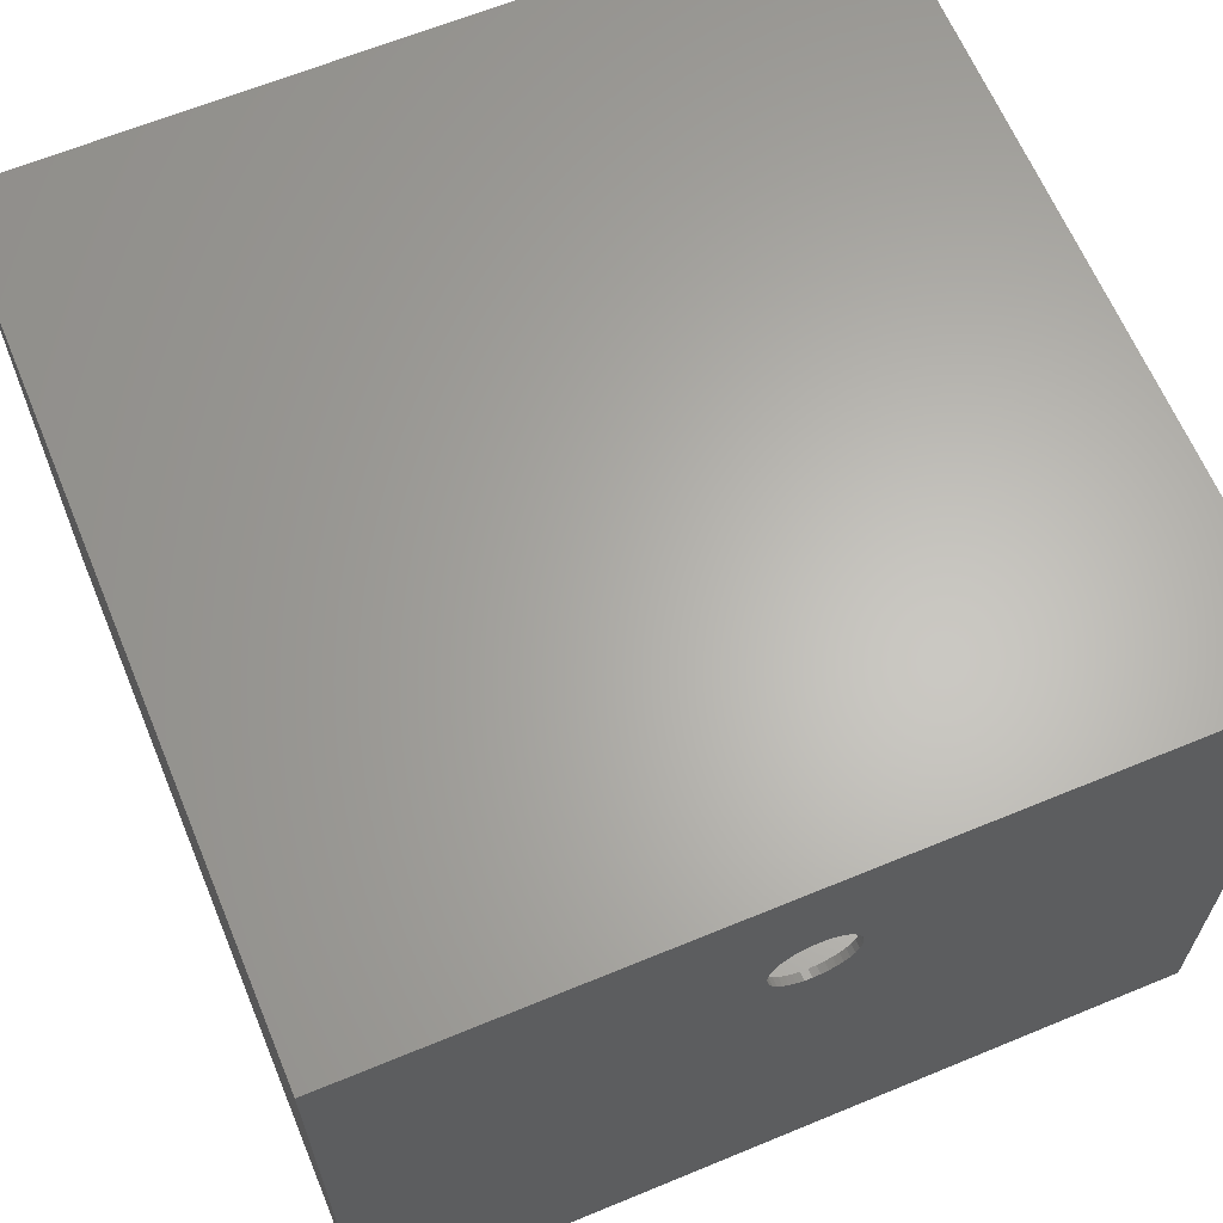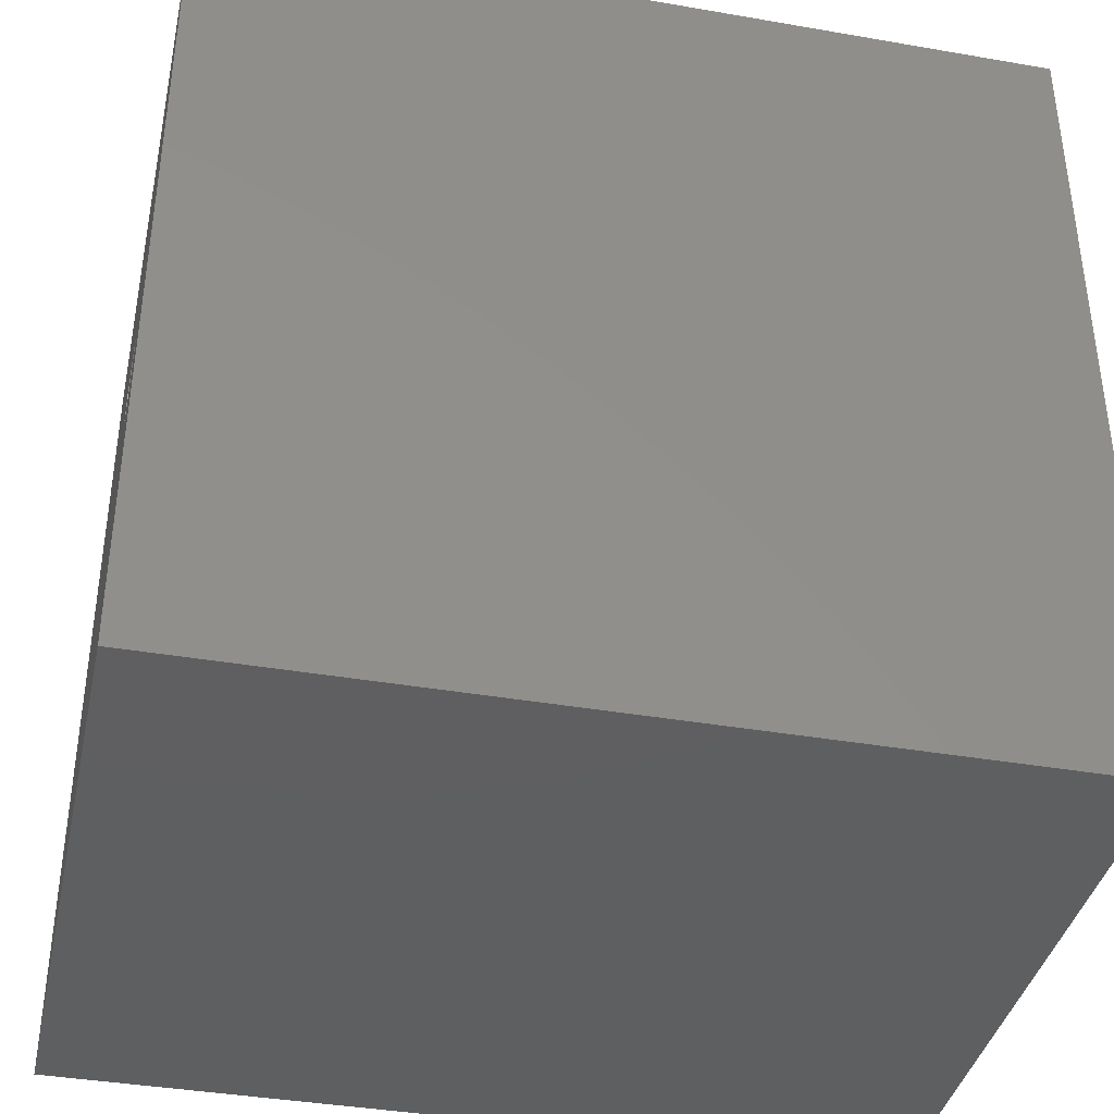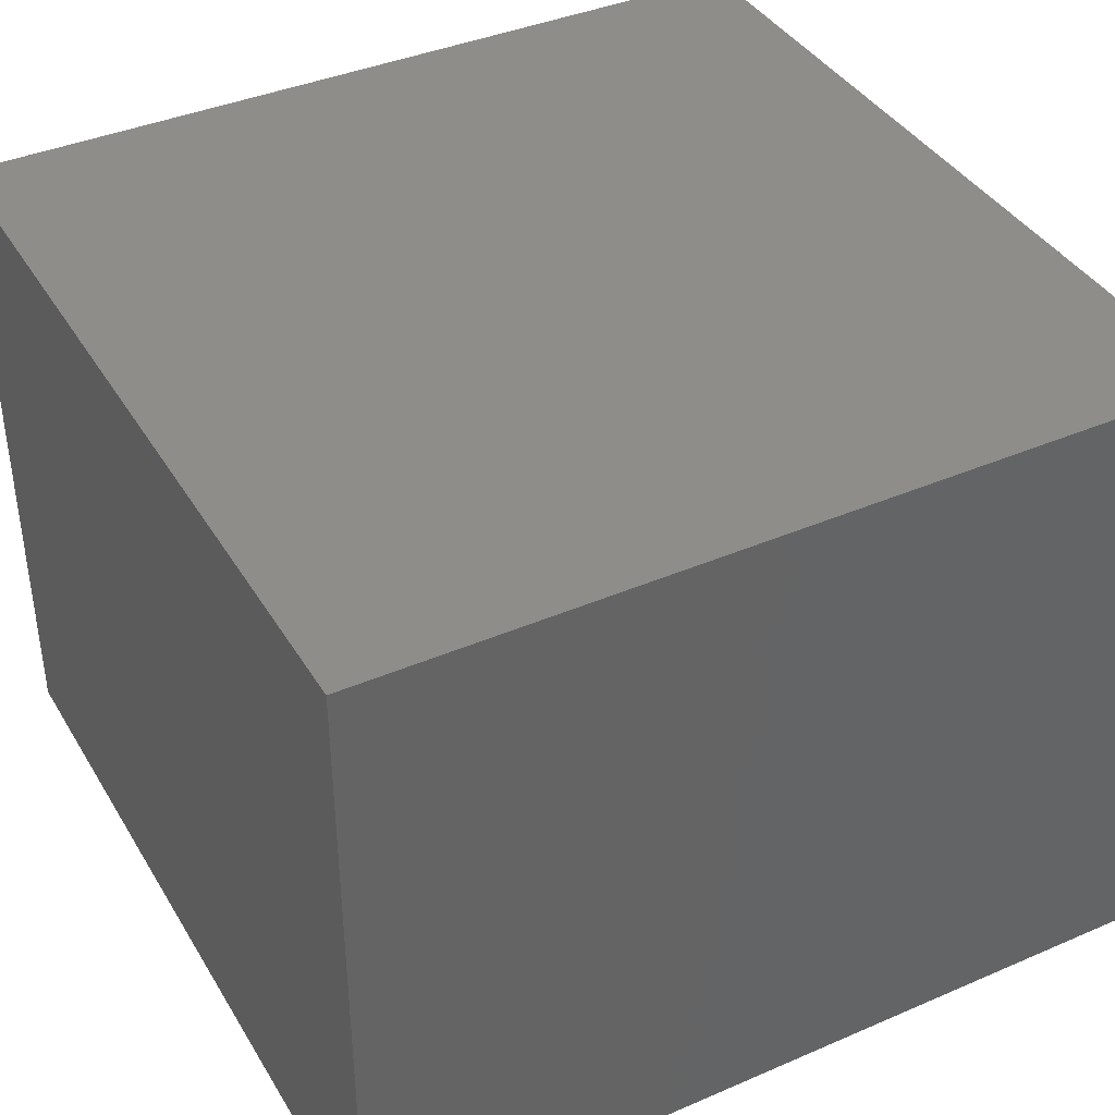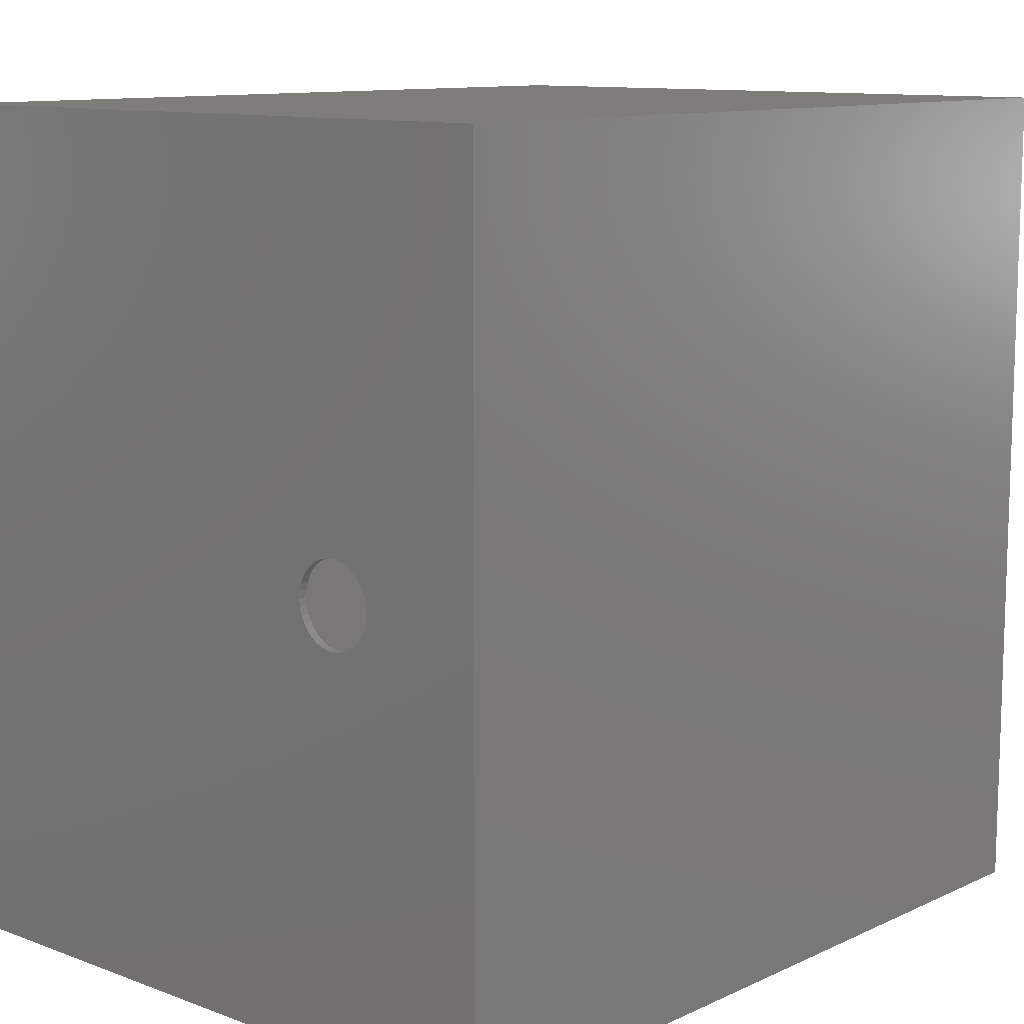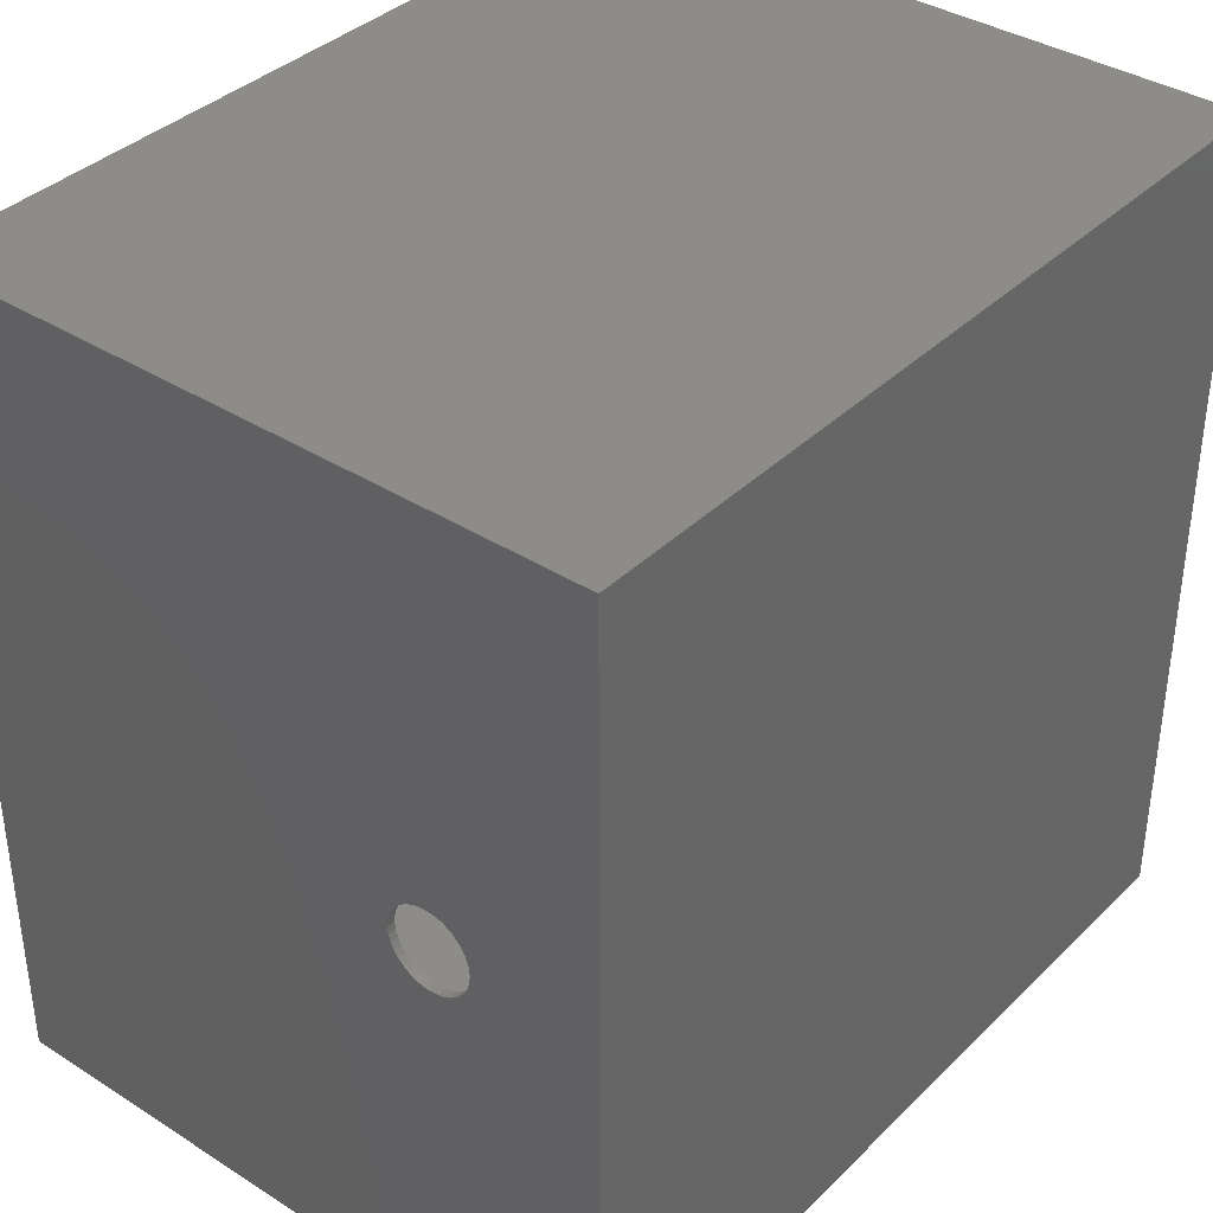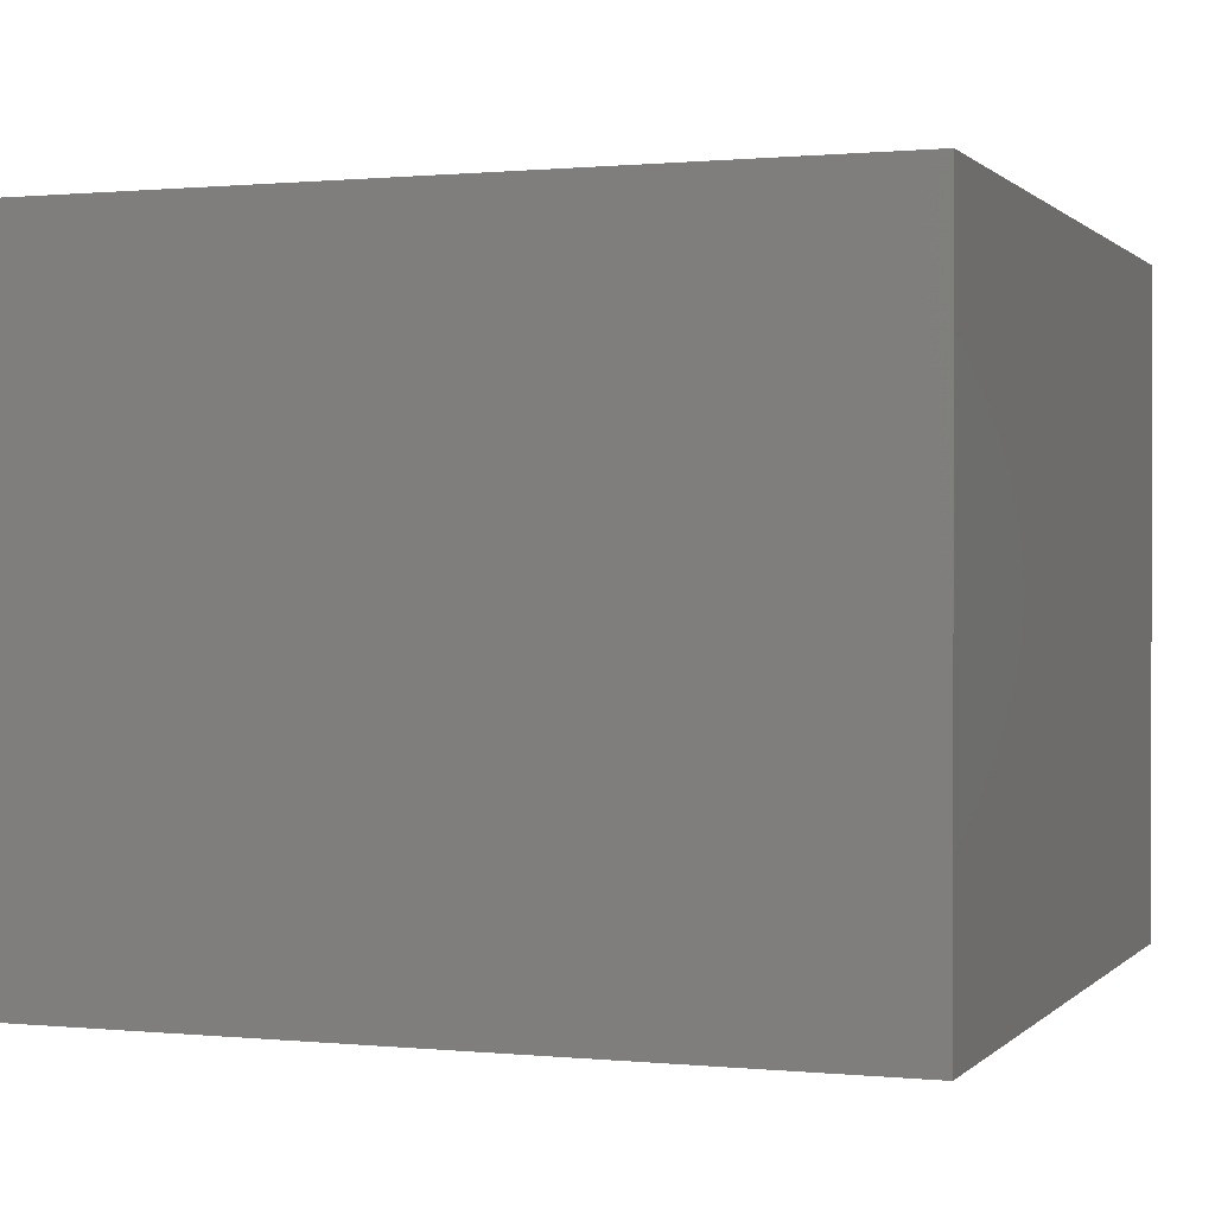
<metadata>
{"format":"stl","ext":"stl","renderer":"f3d","projection":"perspective","resolution":1024,"background":"white","views":[{"elev":64.2,"azim":67.4,"up":"+Y"},{"elev":-38.8,"azim":167.7,"up":"+Z"},{"elev":39.5,"azim":-28.2,"up":"+Y"},{"elev":11.1,"azim":132.0,"up":"+Z"},{"elev":37.3,"azim":129.2,"up":"+Z"},{"elev":0.6,"azim":-69.8,"up":"+Y"}]}
</metadata>
<code>
# stl→obj: 88 verts, 172 faces
v -5 395 495
v -5 395 -5
v -5 -5 495
v -5 -5 -5
v 495 395 495
v 495 -5 495
v 495 282.5 223.3
v 495 278.9 225.8
v 495 -5 -5
v 495 395 -5
v 495 295 220
v 495 290.7 220.4
v 495 286.4 221.5
v 495 295 270
v 495 299.3 269.6
v 495 275.8 261.1
v 495 273.3 257.5
v 495 271.5 253.6
v 495 275.8 228.9
v 495 273.3 232.5
v 495 271.5 236.4
v 495 270.4 240.7
v 495 270 245
v 495 270.4 249.3
v 495 286.4 268.5
v 495 290.7 269.6
v 495 303.6 268.5
v 495 307.5 266.7
v 495 311.1 264.2
v 495 318.5 236.4
v 495 316.7 232.5
v 495 278.9 264.2
v 495 282.5 266.7
v 495 314.2 261.1
v 495 316.7 257.5
v 495 318.5 253.6
v 495 319.6 249.3
v 495 320 245
v 495 319.6 240.7
v 495 314.2 228.9
v 495 311.1 225.8
v 495 307.5 223.3
v 495 303.6 221.5
v 495 299.3 220.4
v 490 295 220
v 490 299.3 220.4
v 490 303.6 221.5
v 490 307.5 223.3
v 490 311.1 225.8
v 490 314.2 228.9
v 490 316.7 232.5
v 490 318.5 236.4
v 490 319.6 240.7
v 490 320 245
v 490 319.6 249.3
v 490 318.5 253.6
v 490 316.7 257.5
v 490 314.2 261.1
v 490 311.1 264.2
v 490 307.5 266.7
v 490 303.6 268.5
v 490 299.3 269.6
v 490 295 270
v 490 290.7 269.6
v 490 286.4 268.5
v 490 282.5 266.7
v 490 278.9 264.2
v 490 275.8 261.1
v 490 273.3 257.5
v 490 271.5 253.6
v 490 270.4 249.3
v 490 270 245
v 490 270.4 240.7
v 490 271.5 236.4
v 490 273.3 232.5
v 490 275.8 228.9
v 490 278.9 225.8
v 490 282.5 223.3
v 490 286.4 221.5
v 490 290.7 220.4
v -4.768e-06 390 -4.768e-06
v -4.768e-06 390 490
v -4.768e-06 -1.118e-07 -4.768e-06
v -4.768e-06 -1.118e-07 490
v 490 390 490
v 490 -1.118e-07 490
v 490 -1.118e-07 -4.768e-06
v 490 390 -4.768e-06
f 1 2 3
f 3 2 4
f 5 1 6
f 6 1 3
f 7 8 9
f 10 11 12
f 10 12 9
f 9 12 13
f 9 13 7
f 14 15 5
f 16 6 17
f 17 6 18
f 8 19 9
f 9 19 20
f 9 20 21
f 21 22 9
f 9 22 23
f 9 23 6
f 6 23 24
f 6 24 18
f 6 25 5
f 5 25 26
f 5 26 14
f 15 27 5
f 5 27 28
f 5 28 29
f 30 31 10
f 16 32 6
f 6 32 33
f 6 33 25
f 29 34 5
f 5 34 35
f 5 35 36
f 36 37 5
f 5 37 38
f 5 38 10
f 10 38 39
f 10 39 30
f 31 40 10
f 10 40 41
f 10 41 42
f 42 43 10
f 10 43 44
f 10 44 11
f 2 10 4
f 4 10 9
f 5 10 1
f 1 10 2
f 9 6 4
f 4 6 3
f 45 11 46
f 46 11 44
f 46 44 47
f 47 44 43
f 47 43 48
f 48 43 42
f 48 42 49
f 49 42 41
f 49 41 50
f 50 41 40
f 50 40 51
f 51 40 31
f 51 31 52
f 52 31 30
f 52 30 53
f 53 30 39
f 53 39 54
f 54 39 38
f 54 38 55
f 55 38 37
f 55 37 56
f 56 37 36
f 56 36 57
f 57 36 35
f 57 35 58
f 58 35 34
f 58 34 59
f 59 34 29
f 59 29 60
f 60 29 28
f 60 28 61
f 61 28 27
f 61 27 62
f 62 27 15
f 62 15 63
f 63 15 14
f 63 14 64
f 64 14 26
f 64 26 65
f 65 26 25
f 65 25 66
f 66 25 33
f 66 33 67
f 67 33 32
f 67 32 68
f 68 32 16
f 68 16 69
f 69 16 17
f 69 17 70
f 70 17 18
f 70 18 71
f 71 18 24
f 71 24 72
f 72 24 23
f 72 23 73
f 73 23 22
f 73 22 74
f 74 22 21
f 74 21 75
f 75 21 20
f 75 20 76
f 76 20 19
f 76 19 77
f 77 19 8
f 77 8 78
f 78 8 7
f 78 7 79
f 79 7 13
f 79 13 80
f 80 13 12
f 80 12 45
f 45 12 11
f 81 82 83
f 83 82 84
f 82 85 84
f 84 85 86
f 85 63 64
f 78 79 87
f 56 57 85
f 85 64 86
f 86 64 65
f 86 65 66
f 87 79 88
f 88 79 80
f 88 80 45
f 66 67 86
f 86 67 68
f 86 68 69
f 69 70 86
f 86 70 71
f 86 71 87
f 87 71 72
f 72 73 87
f 87 73 74
f 87 74 75
f 75 76 87
f 87 76 77
f 87 77 78
f 88 54 85
f 85 54 55
f 85 55 56
f 57 58 85
f 85 58 59
f 85 59 60
f 45 46 88
f 88 46 47
f 88 47 48
f 48 49 88
f 88 49 50
f 88 50 51
f 60 61 85
f 85 61 62
f 85 62 63
f 51 52 88
f 88 52 53
f 88 53 54
f 88 81 87
f 87 81 83
f 88 85 81
f 81 85 82
f 86 87 84
f 84 87 83

</code>
